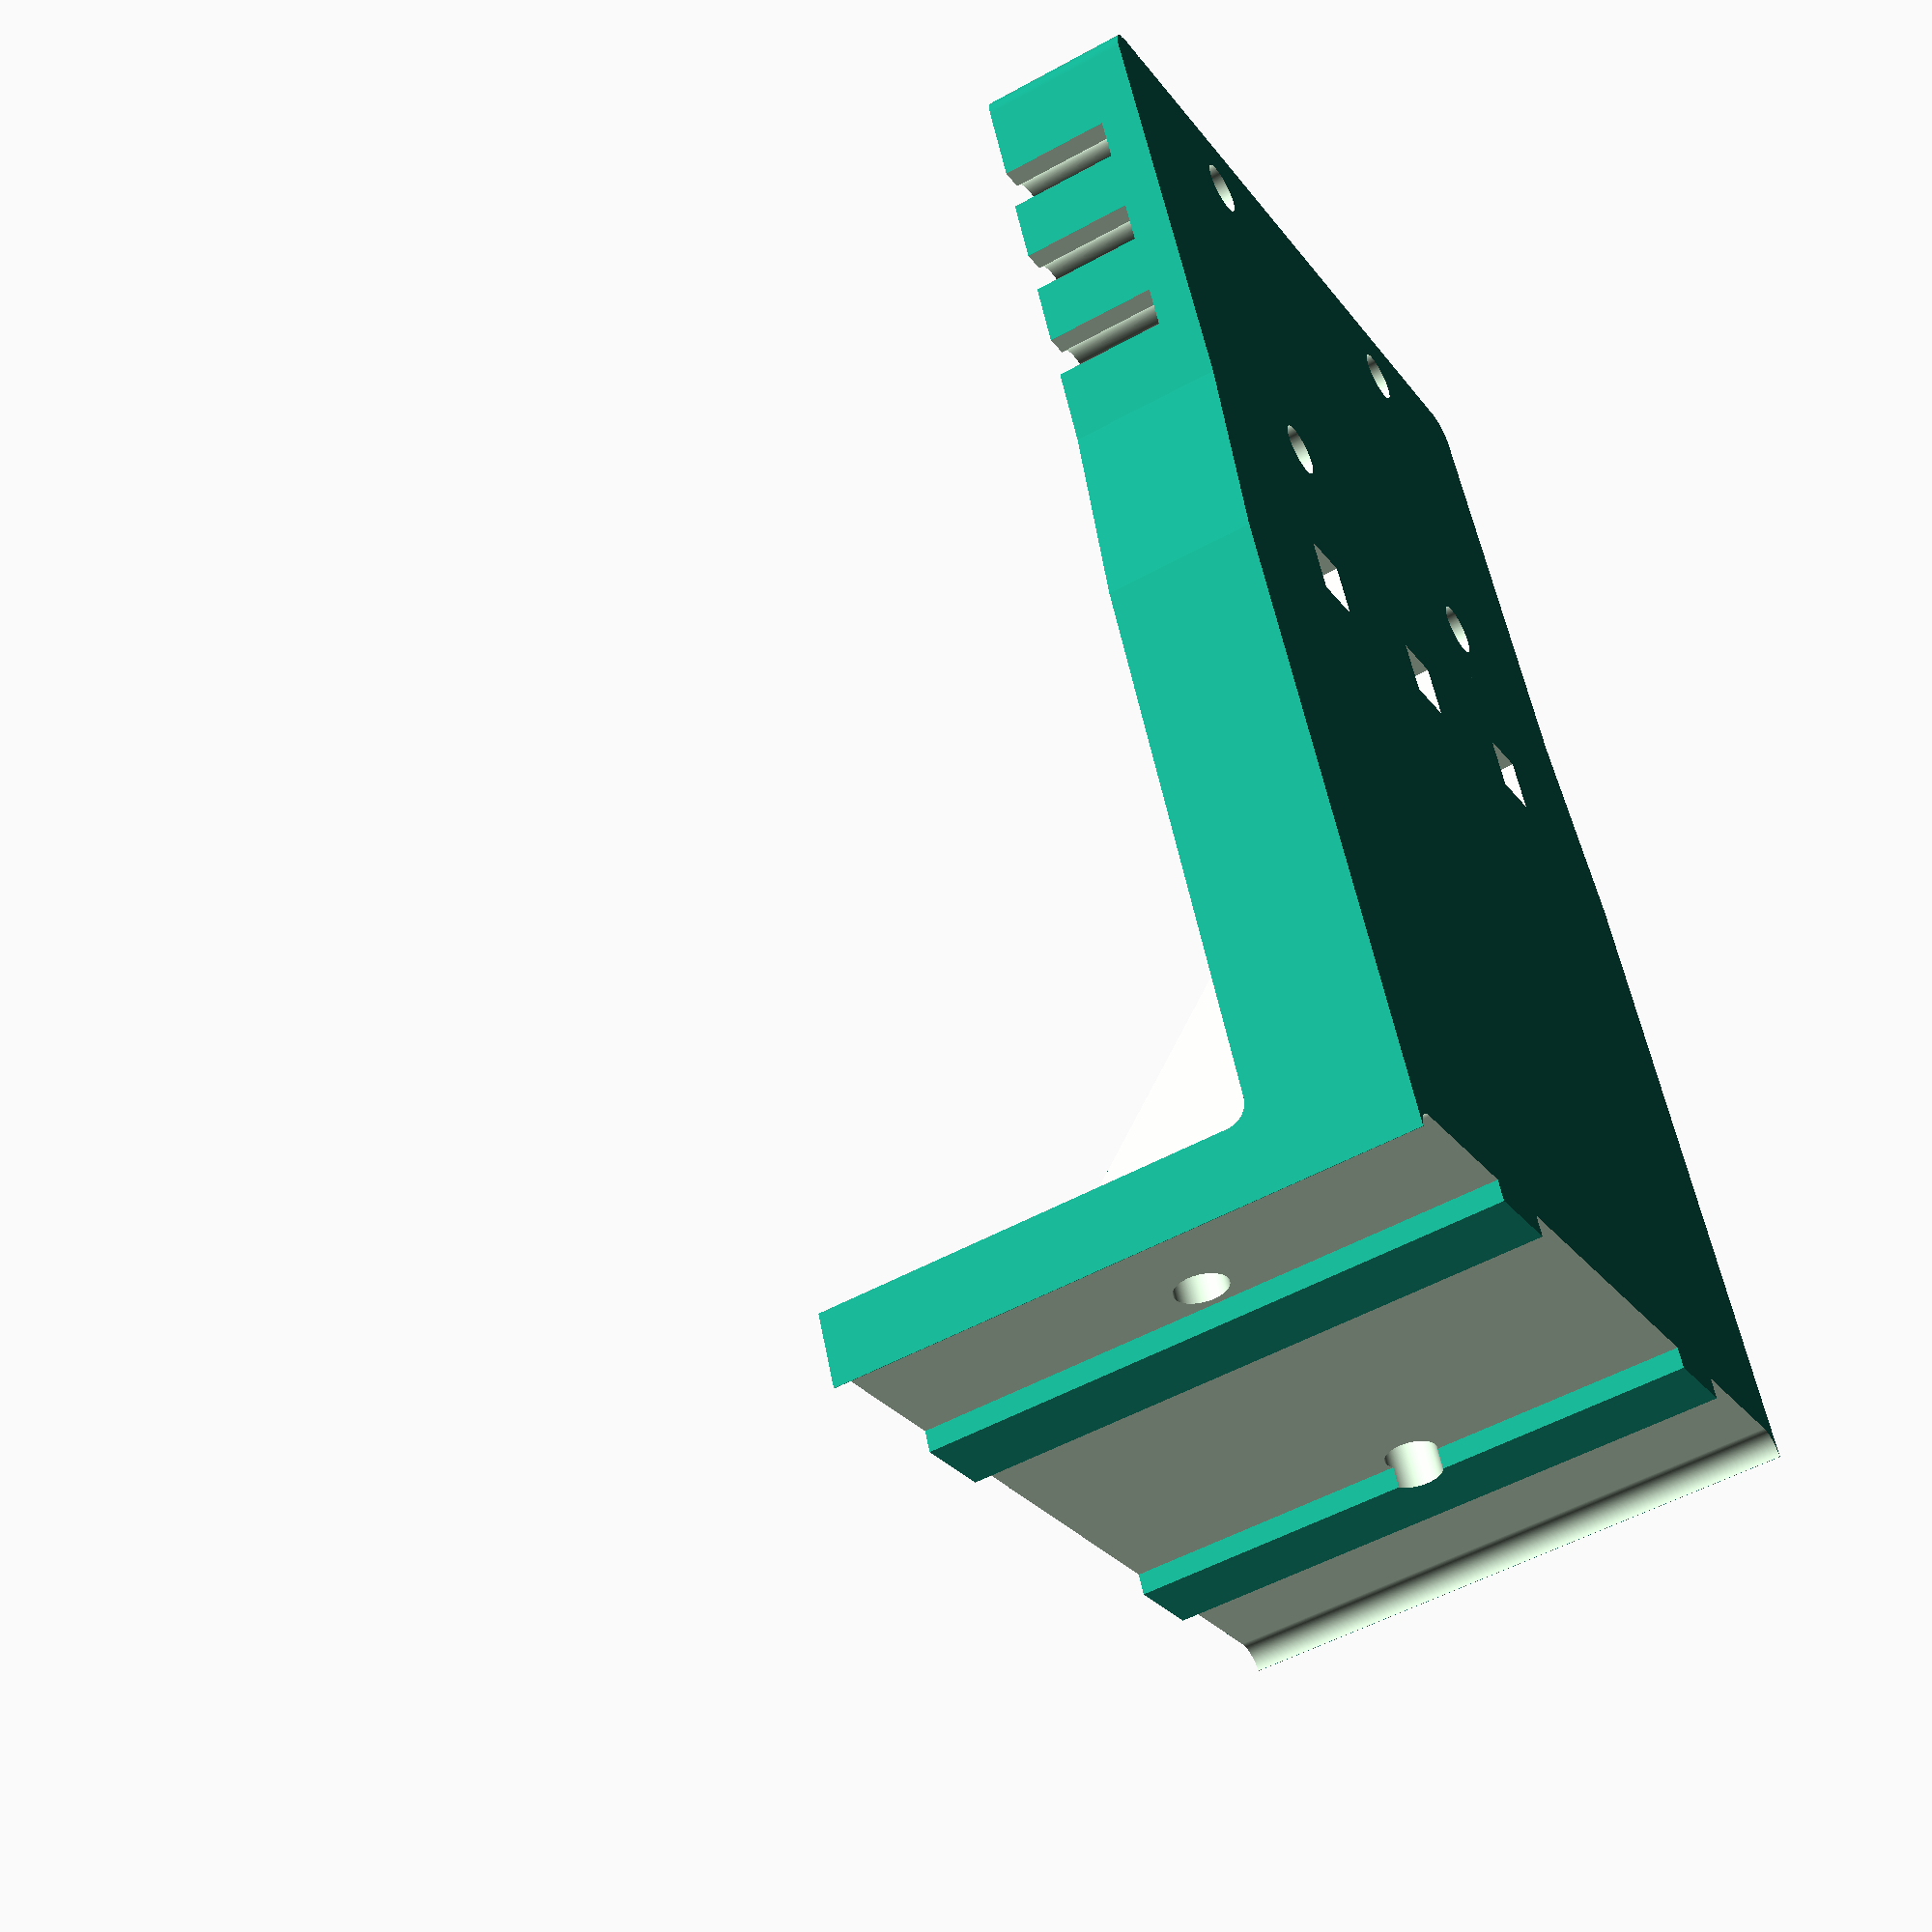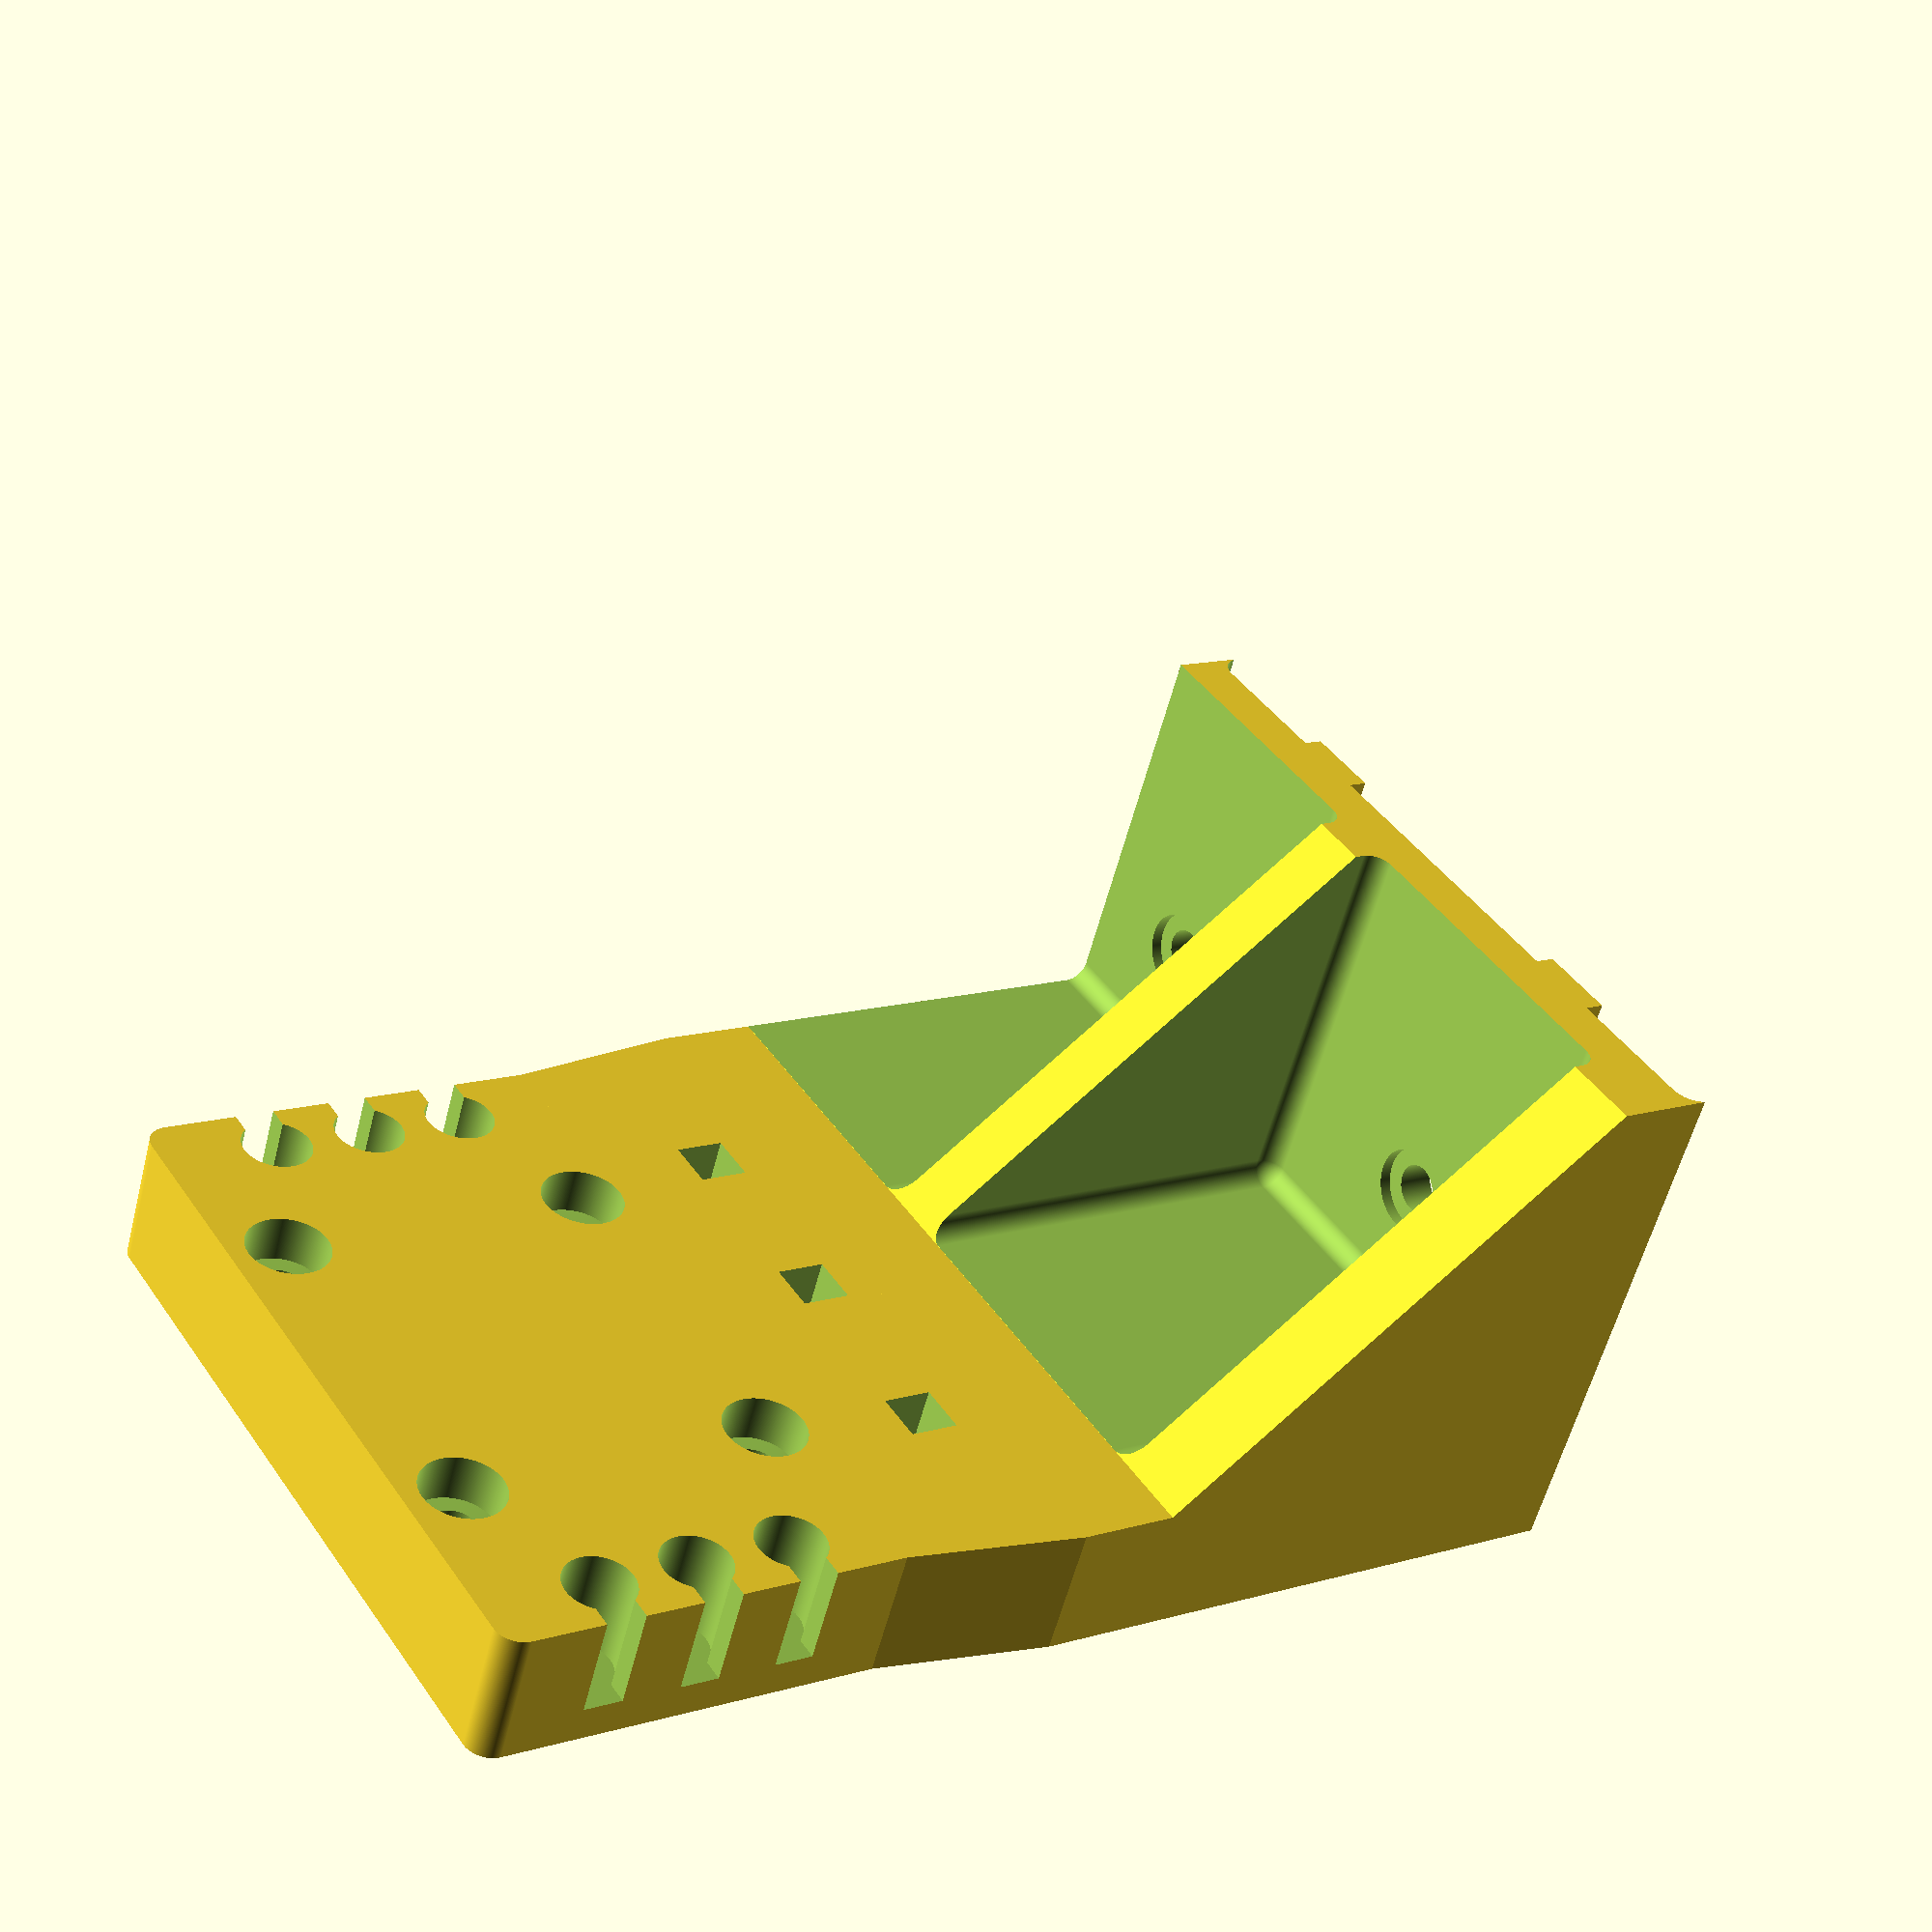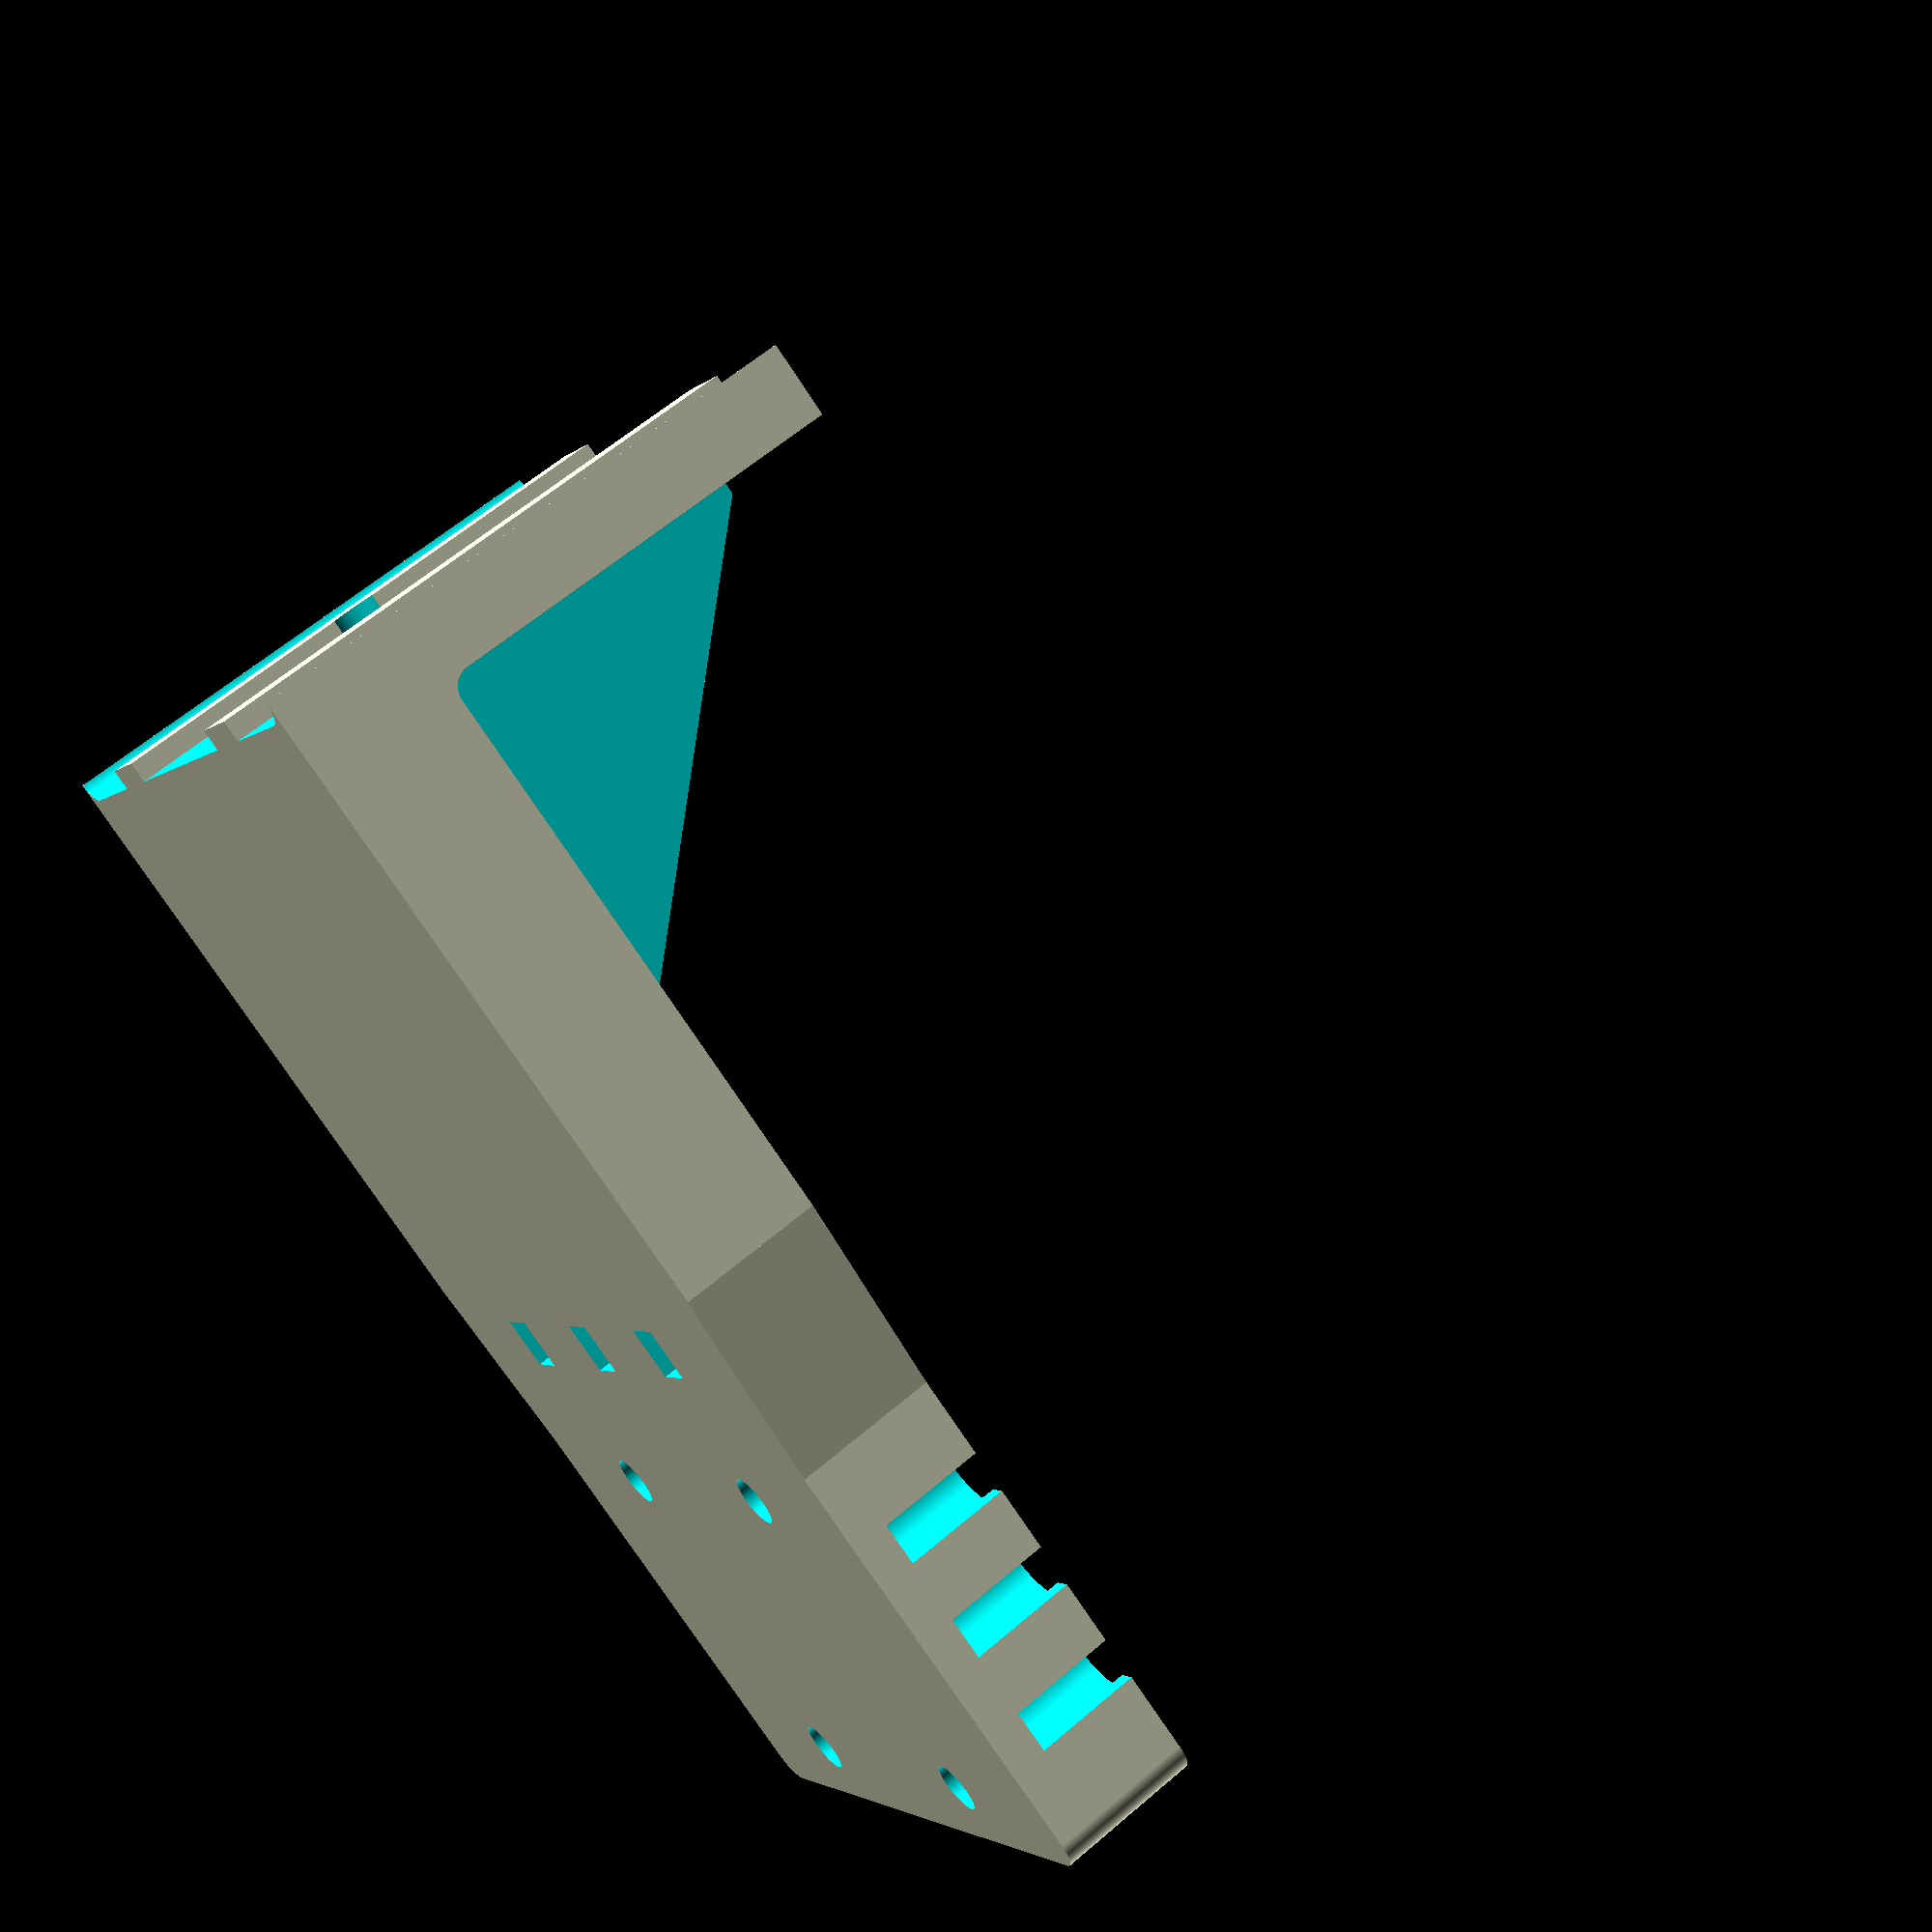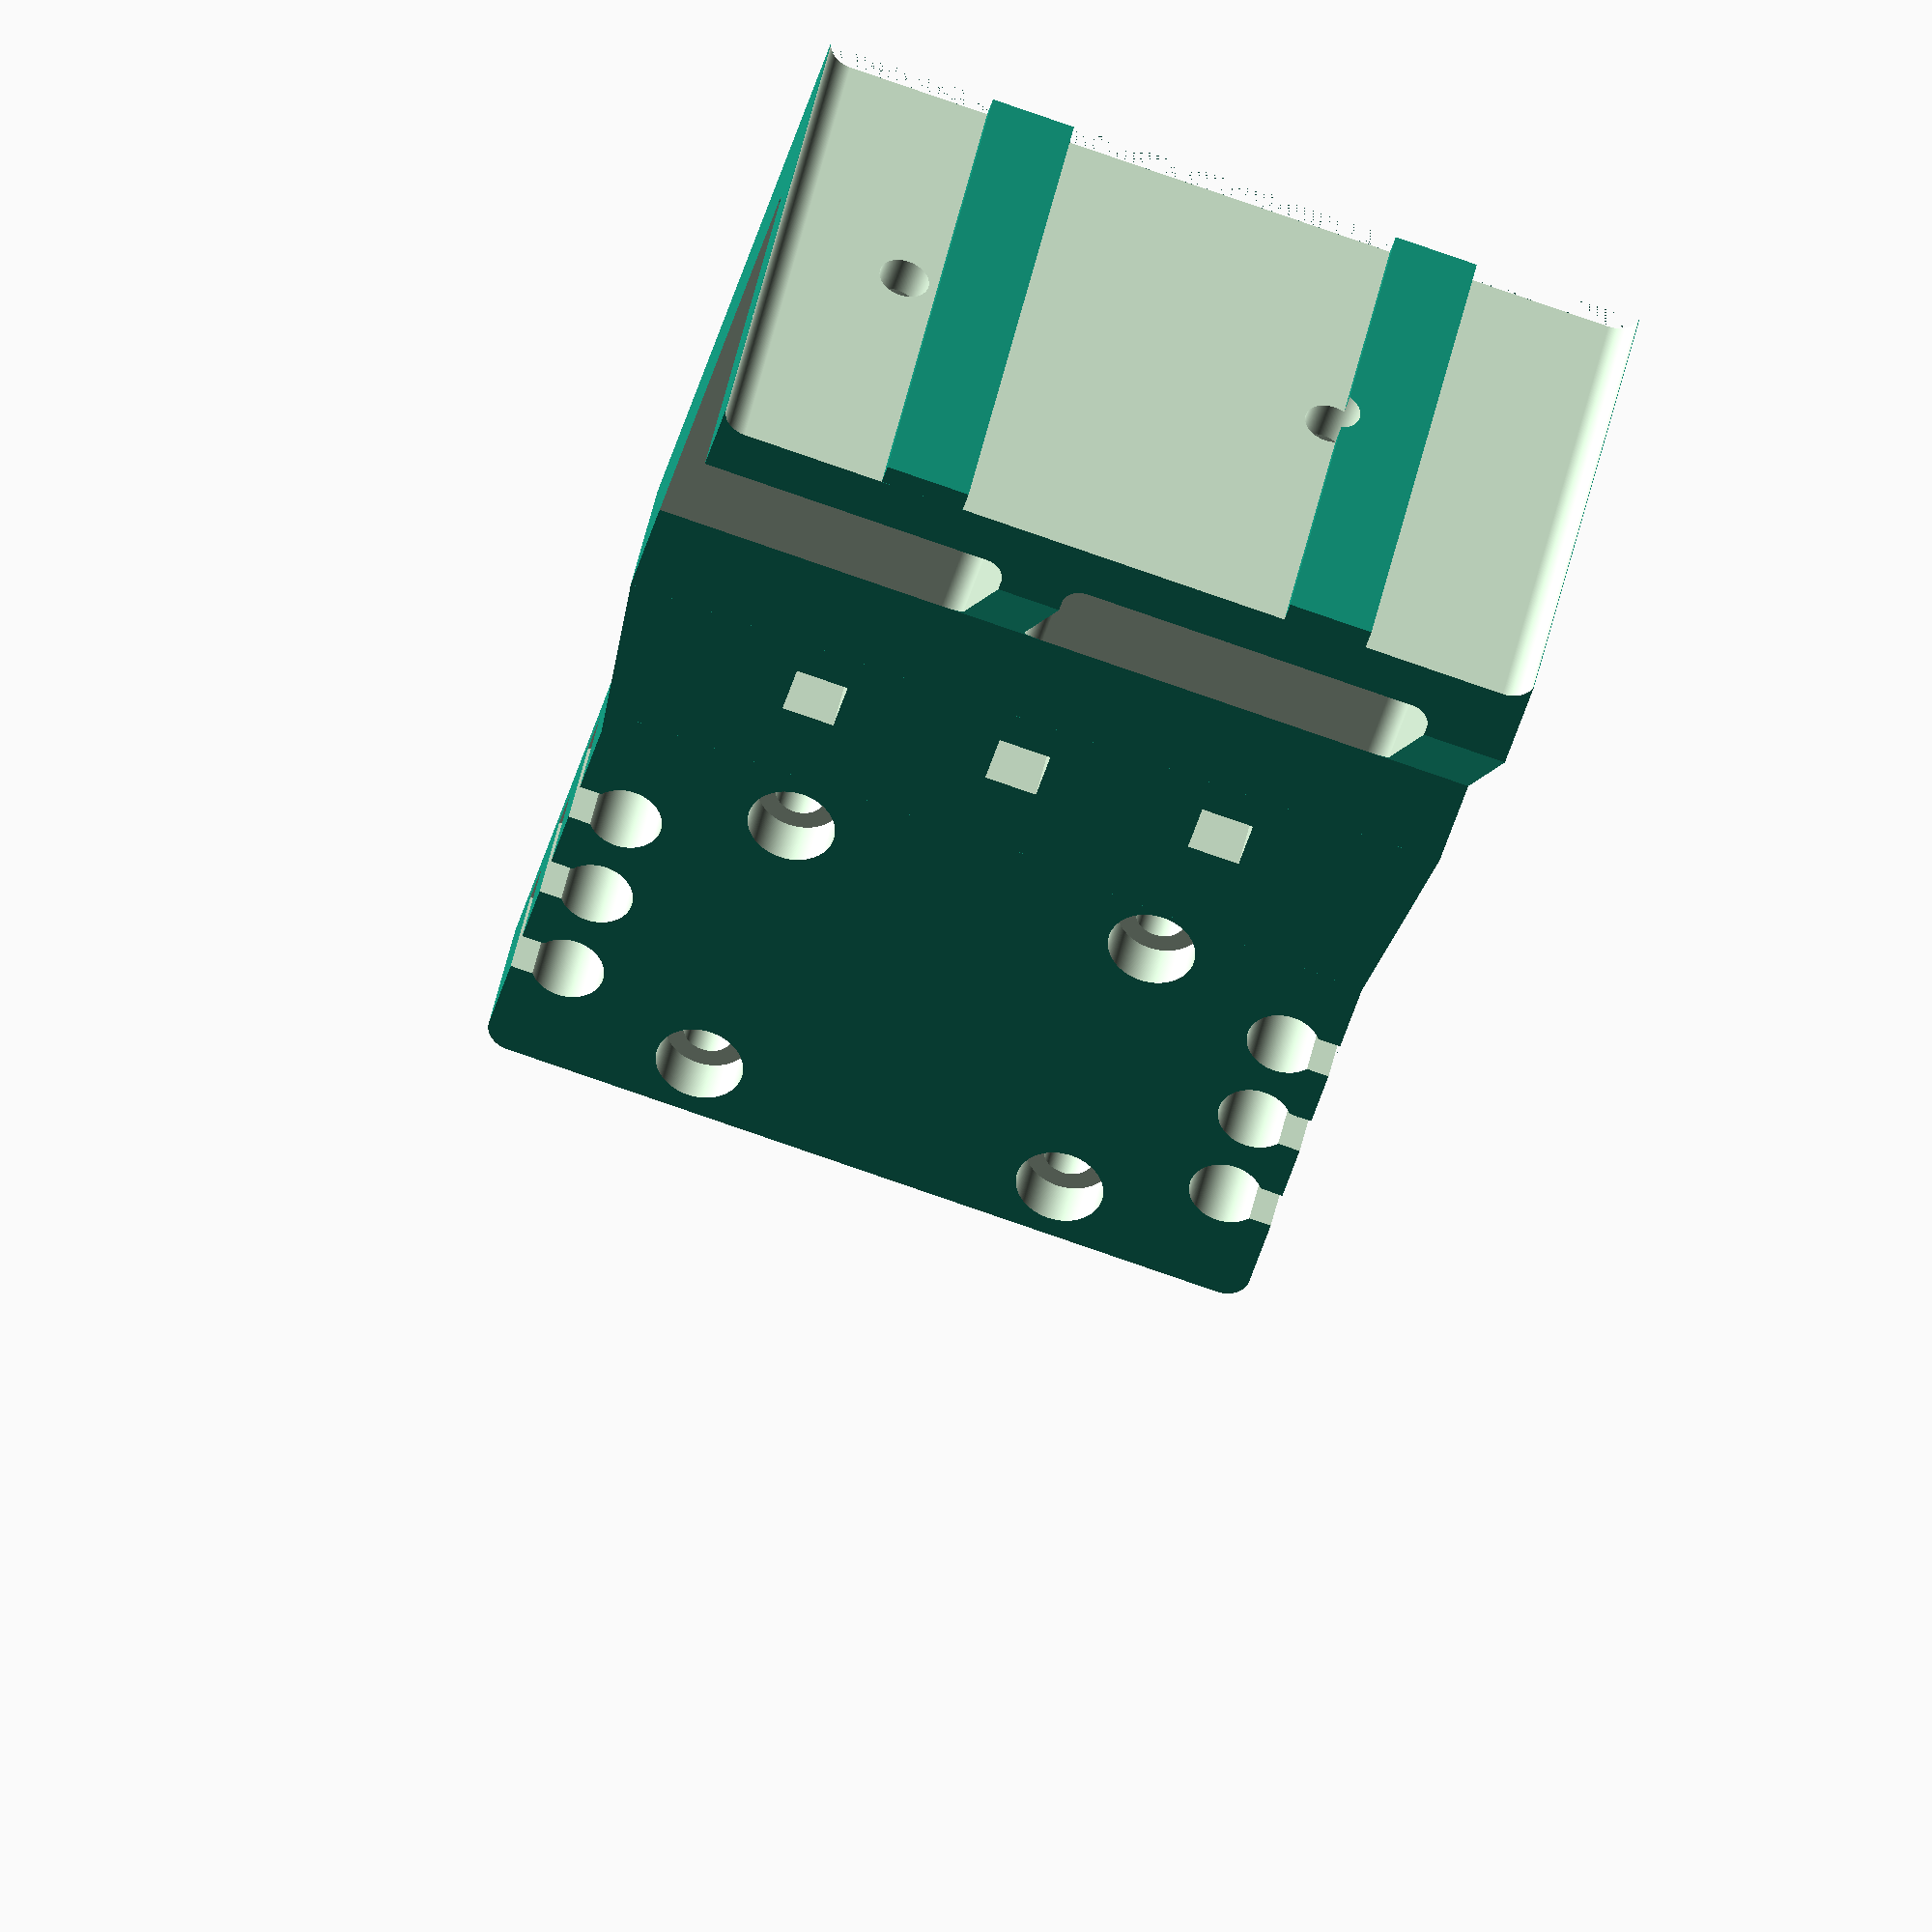
<openscad>
$fn=400;
/*
  Author: Johannes Bayer, 2025
  License: MIT
  Description: Connects Linear Rail Support Wagon to main CNC Portal Bridge T-Slot Profile
*/

TOLERANCE = 0.01;

// Connector to (Linear Support Block) HGH20CA
BASE_WIDTH = 75;
BASE_HEIGHT = 44;
BASE_THICKNESS = 13.5;
BASE_CORNER = 2.5;

// M Skrew
M_SKREW_HEAD_DIA = 8.3;
M_SKREW_HEAD_LEN = 4.8;
M_SKREW_SHAFT_DIA = 4.8;
M_SKREW_SHAFT_LEN = 15.8;
M_SKREW_SINK = 7;
M_SKREW_DIST_X = 40.35-M_SKREW_SHAFT_DIA;
M_SKREW_DIST_Y = 36.66-M_SKREW_SHAFT_DIA;

// Connector to mount 
CONN_THICK = 10;
CONN_HEAD_DIA = 7;
CONN_HEAD_COUNT = 3;
CONN_HEAD_DIST = 10;
CONN_SHAFT_DIA = 4;
CONN_SHAFT_THICK = 11;

// Spindle Connector
SPIND_CON_SQUARE_SIDE = 5;
SPIND_CON_DIST = 20;

// (T-Slot Aluminum Profile) Nut8 40x2
SLOT_PROF_WIDTH = 79.80;
SLOT_PROF_HEIGHT = 40;
SLOT_PROF_LEN = 100;    // Virtual
SLOT_PROF_CORNER = 2.5;
SLOT_WIDTH = 8;
SLOT_DEPTH = 3.96;
SLOT_DIST = 31.75;



module base_plate(width, depth, thickness, corner_radius=0){
    
    translate([corner_radius,corner_radius,0])
        minkowski(){
            cube([depth-corner_radius*2,
                  width-corner_radius*2,
                  thickness-1]);
            cylinder(r=corner_radius,h=1);
            }
}


module m_skrew(){
    
    union(){
        cylinder(d=M_SKREW_SHAFT_DIA,h=M_SKREW_SHAFT_LEN+M_SKREW_HEAD_LEN);
        translate([0, 0, M_SKREW_SHAFT_LEN])
            cylinder(d=M_SKREW_HEAD_DIA,h=M_SKREW_HEAD_LEN);
    }
}

module connector(shift_x, shift_y, angle){
    translate([shift_x, shift_y, 0])
        rotate([0,0,angle])
            for (head=[-1:1])
                translate([head*CONN_HEAD_DIST, 5, BASE_THICKNESS-CONN_THICK+0.01])
                    union(){
                        cylinder(d=CONN_HEAD_DIA, h=CONN_THICK);
                        translate([-CONN_SHAFT_DIA/2, -30, 0])
                            cube([CONN_SHAFT_DIA, 30, CONN_THICK]);
                    }
}


module HGH20CA_plate(){
    
    difference(){
        base_plate(BASE_WIDTH,BASE_HEIGHT,BASE_THICKNESS,BASE_CORNER);
        union(){
            for (shift_x=[-1:2:2])
                for (shift_y=[-1:2:1])
                    translate([BASE_HEIGHT/2+(shift_x)*M_SKREW_DIST_Y/2,
                               BASE_WIDTH/2+(shift_y)*M_SKREW_DIST_X/2,
                               -M_SKREW_SINK])
                        m_skrew();
            connector(BASE_HEIGHT/2,0,0);
            connector(BASE_HEIGHT/2,BASE_WIDTH,180);
        }
    }
}


module bridge(){
    
    translate([BASE_HEIGHT-BASE_CORNER,0,0])
        difference(){
            linear_extrude(height=BASE_THICKNESS)
                polygon([[0, 0],
                         [2, BASE_WIDTH/2], // Avoid Overlap with Base Skrew Holes
                         [0, BASE_WIDTH],
                         [18.5, SLOT_PROF_WIDTH-(SLOT_PROF_WIDTH-BASE_WIDTH)/2],
                         [18.5, -(SLOT_PROF_WIDTH-BASE_WIDTH)/2]]);
            for (shift=[-SPIND_CON_DIST,0,SPIND_CON_DIST])
                translate([10,
                           (BASE_WIDTH-SPIND_CON_SQUARE_SIDE)/2+shift,
                           -TOLERANCE])
                    cube([SPIND_CON_SQUARE_SIDE,SPIND_CON_SQUARE_SIDE,100]);
        }
}


module NUT8_45x2(){
    
    difference(){
        
        base_plate(SLOT_PROF_WIDTH, SLOT_PROF_HEIGHT, SLOT_PROF_LEN,
                   corner_radius=SLOT_PROF_CORNER);
        
        for (shift=[-SLOT_DIST/2- (SLOT_WIDTH/2),SLOT_DIST/2+ (SLOT_WIDTH/2)]){
            translate([-TOLERANCE,
                       (SLOT_PROF_WIDTH/2) - (SLOT_WIDTH/2) + shift,
                       -TOLERANCE])
                cube([SLOT_DEPTH+TOLERANCE,
                      SLOT_WIDTH,
                      SLOT_PROF_LEN+2*TOLERANCE]);
        }
    }
}


module NUT8_mount(){
    
    linear_extrude(height=SLOT_PROF_WIDTH)
        polygon([[0,0],
                 [0,40+BASE_THICKNESS],
                 [10,40+BASE_THICKNESS],
                 [10+40,BASE_THICKNESS],
                 [10+40+10, BASE_THICKNESS],
                 [10+40+10,0]]);
}


module NUT8_mount_complete(){
    
    translate([120,-(SLOT_PROF_WIDTH-BASE_WIDTH)/2,0])
        difference(){
            rotate([0,0,-180])
                rotate([90,0,0])
                    NUT8_mount();
            translate([-2,0,-TOLERANCE])
                NUT8_45x2();
            for (y_shift=[0,42])
                union(){
                    translate([-60,10+y_shift,BASE_THICKNESS+2+TOLERANCE])
                        minkowski(){
                            cube([55-2*2,
                                  40-2*(2+2),
                                  100-2*2]);
                            sphere(r=2);
                        };
                    translate([10,25+y_shift,10+BASE_THICKNESS+2+TOLERANCE])
                        rotate([0,-90,0])
                            m_skrew();
                    }

        }
}


HGH20CA_plate();
bridge(); //color(c=[255,0,0])
NUT8_mount_complete();

</openscad>
<views>
elev=232.2 azim=292.0 roll=59.1 proj=p view=wireframe
elev=57.5 azim=327.3 roll=345.7 proj=p view=solid
elev=118.7 azim=147.4 roll=311.2 proj=p view=wireframe
elev=319.3 azim=285.9 roll=10.6 proj=o view=wireframe
</views>
